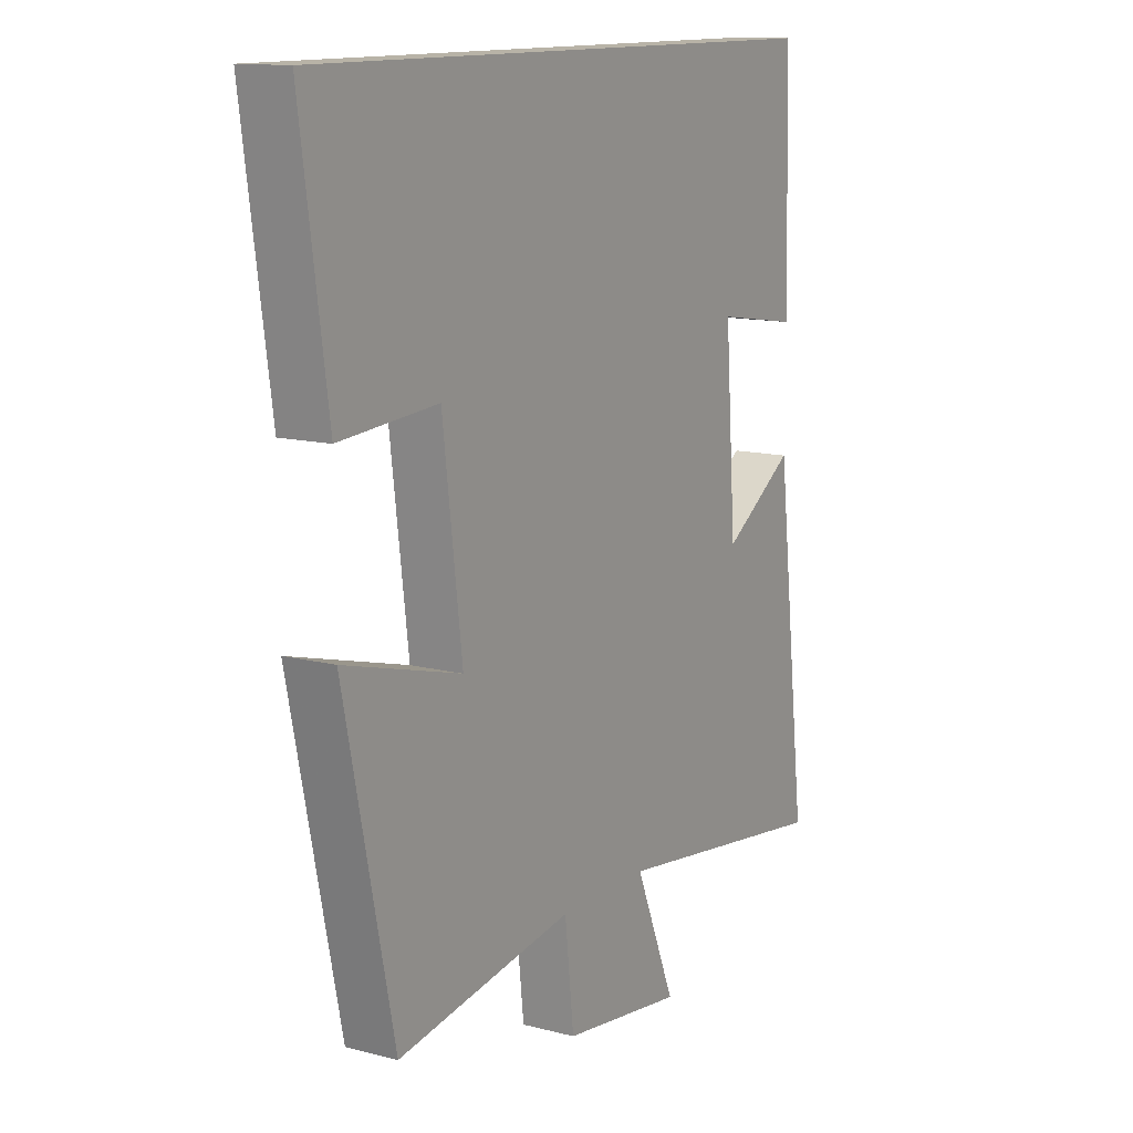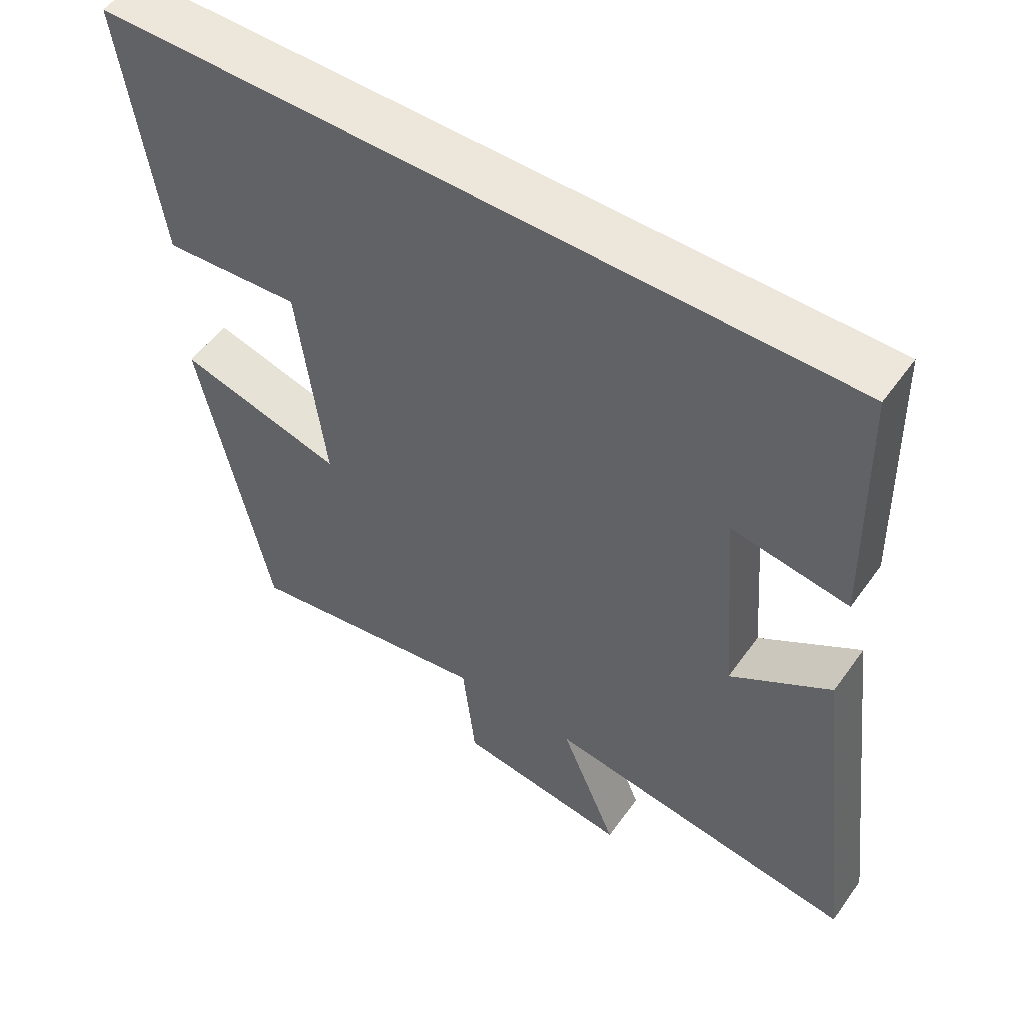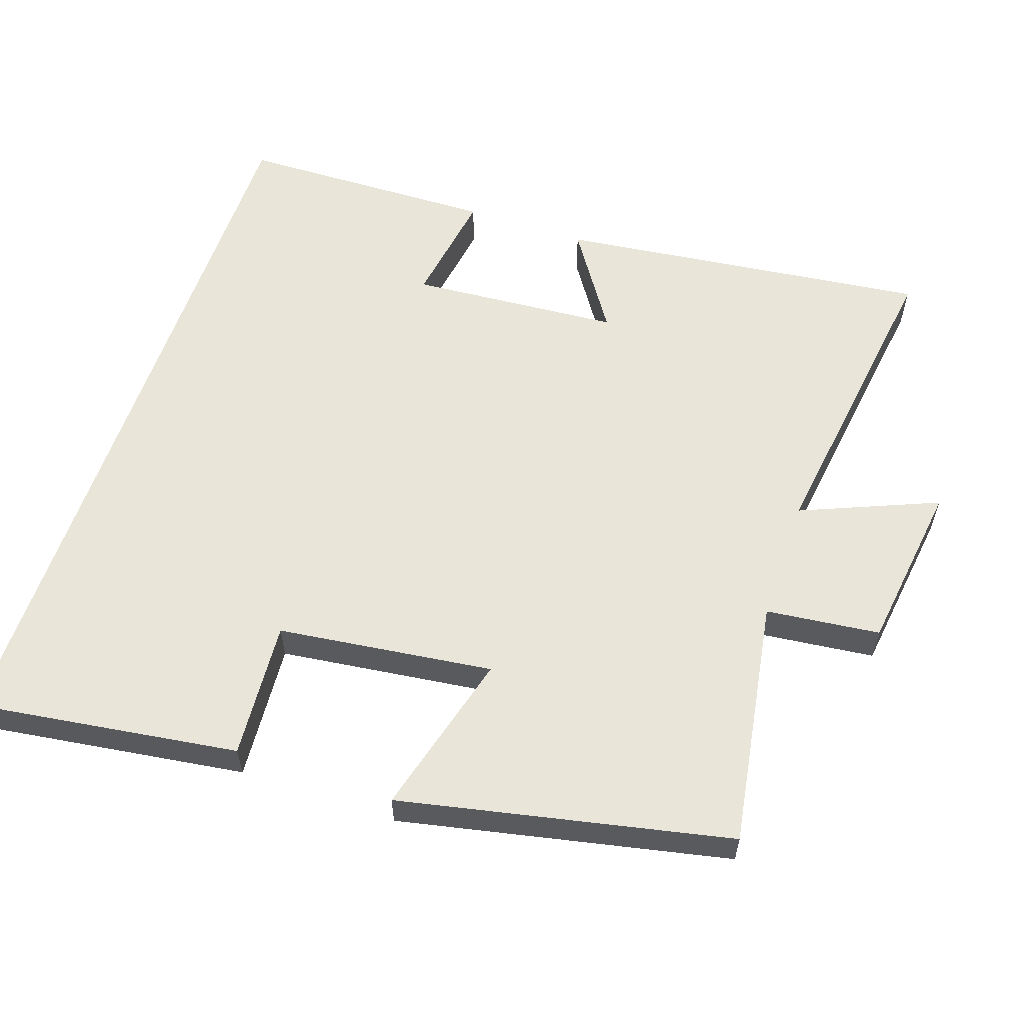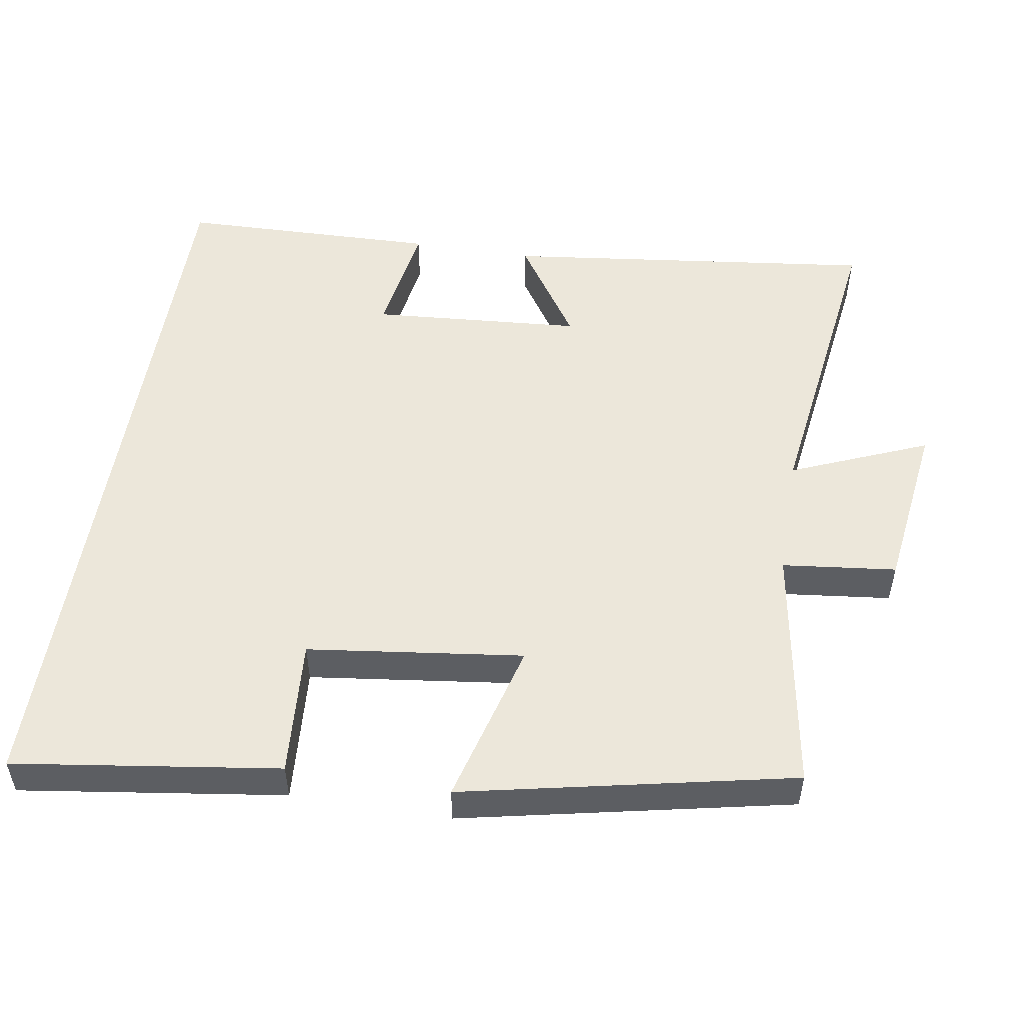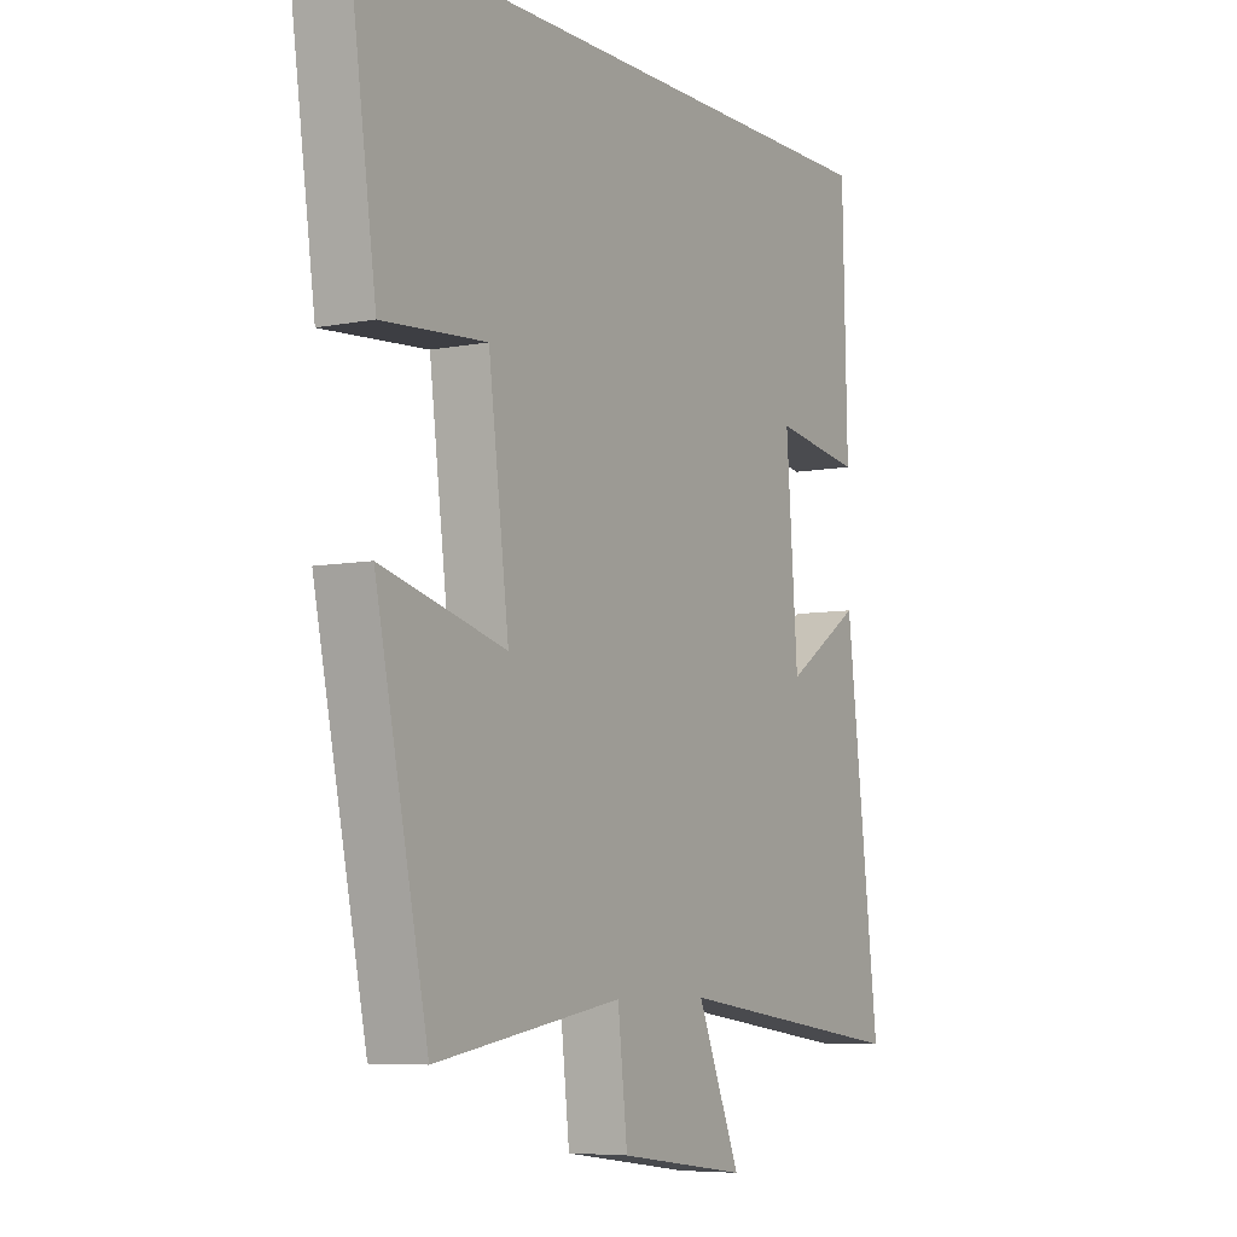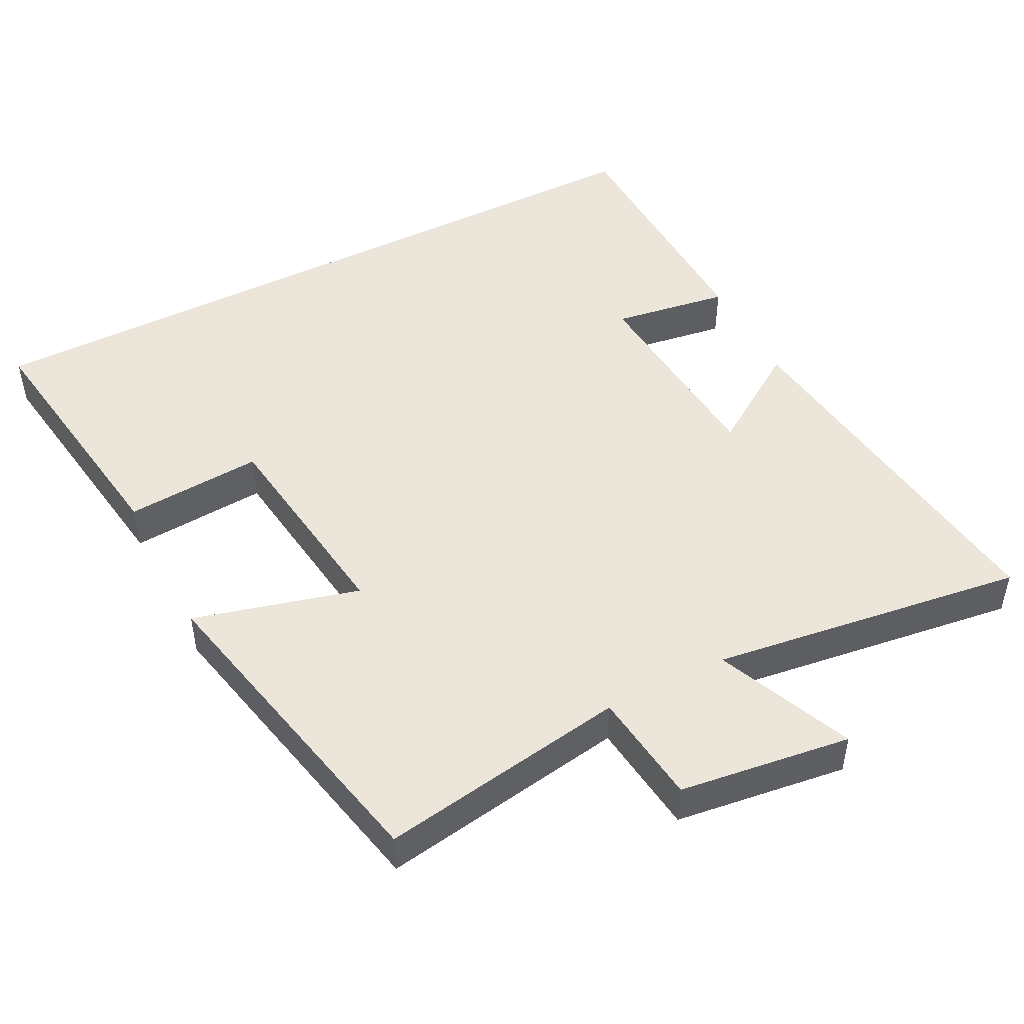
<metadata>
{"format":"obj","ext":"obj","renderer":"f3d","projection":"perspective","resolution":1024,"background":"white","views":[{"elev":12.7,"azim":121.1,"up":"+Z"},{"elev":53.2,"azim":-145.3,"up":"+Z"},{"elev":58.5,"azim":108.8,"up":"+Y"},{"elev":52.0,"azim":99.2,"up":"+Y"},{"elev":-6.7,"azim":120.3,"up":"+Z"},{"elev":48.0,"azim":152.7,"up":"+Y"}]}
</metadata>
<code>
v -0.491 0.07 0.5
v 0.552 0.07 0.5
v 0.5 0.07 0.13
v 0.307 0.07 0.144
v 0.269 0.07 -0.158
v 0.5 0.07 -0.096
v 0.403 0.07 -0.557
v 0.055 0.07 -0.5
v 0.037 0.07 -0.66
v -0.203 0.07 -0.692
v -0.123 0.07 -0.5
v -0.563 0.07 -0.56
v -0.5 0.07 -0.038
v -0.359 0.07 -0.131
v -0.337 0.07 0.163
v -0.5 0.07 0.138
v -0.491 0 0.5
v 0.552 0 0.5
v 0.5 0 0.13
v 0.307 0 0.144
v 0.269 0 -0.158
v 0.5 0 -0.096
v 0.403 0 -0.557
v 0.055 0 -0.5
v 0.037 0 -0.66
v -0.203 0 -0.692
v -0.123 0 -0.5
v -0.563 0 -0.56
v -0.5 0 -0.038
v -0.359 0 -0.131
v -0.337 0 0.163
v -0.5 0 0.138
f 15 16 1 2
f 14 15 2
f 11 12 13 14
f 8 9 10 11
f 8 11 14
f 5 6 7 8
f 4 5 8 14
f 2 3 4
f 2 4 14
f 18 17 32 31
f 18 31 30
f 30 29 28 27
f 27 26 25 24
f 30 27 24
f 24 23 22 21
f 30 24 21 20
f 20 19 18
f 30 20 18
f 1 17 18 2
f 2 18 19 3
f 3 19 20 4
f 4 20 21 5
f 5 21 22 6
f 6 22 23 7
f 7 23 24 8
f 8 24 25 9
f 9 25 26 10
f 10 26 27 11
f 11 27 28 12
f 12 28 29 13
f 13 29 30 14
f 14 30 31 15
f 15 31 32 16
f 16 32 17 1

</code>
